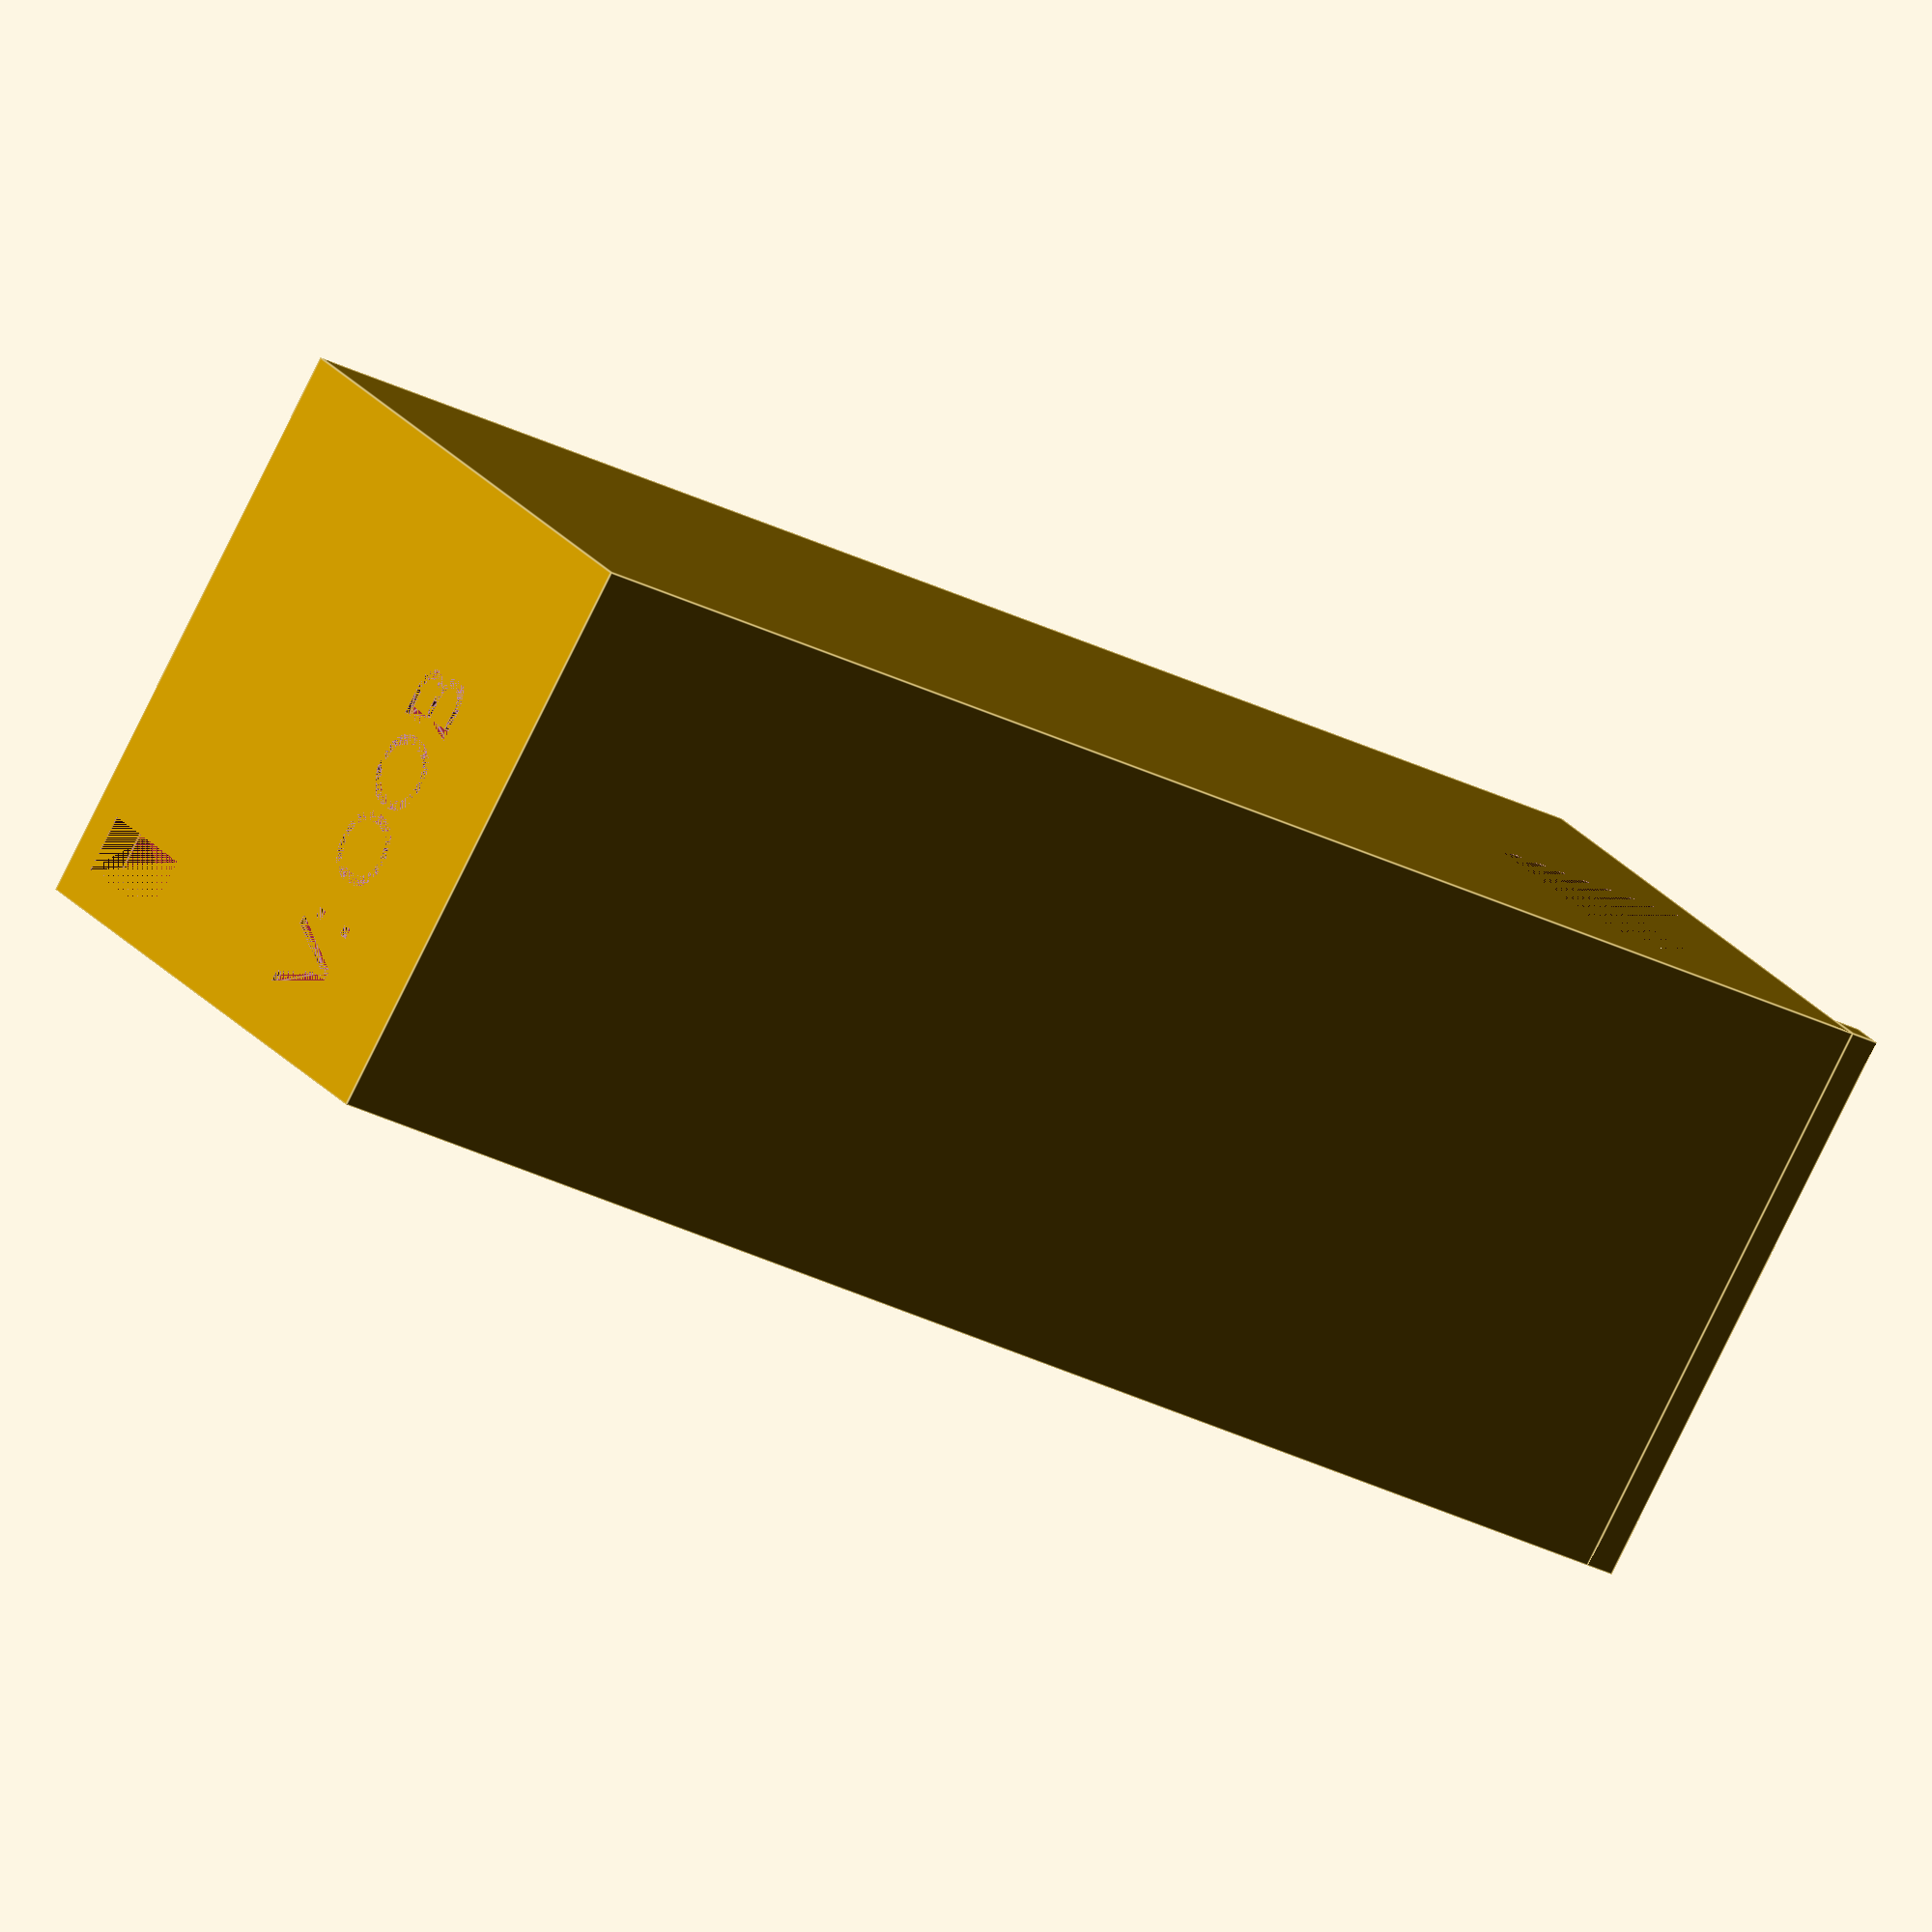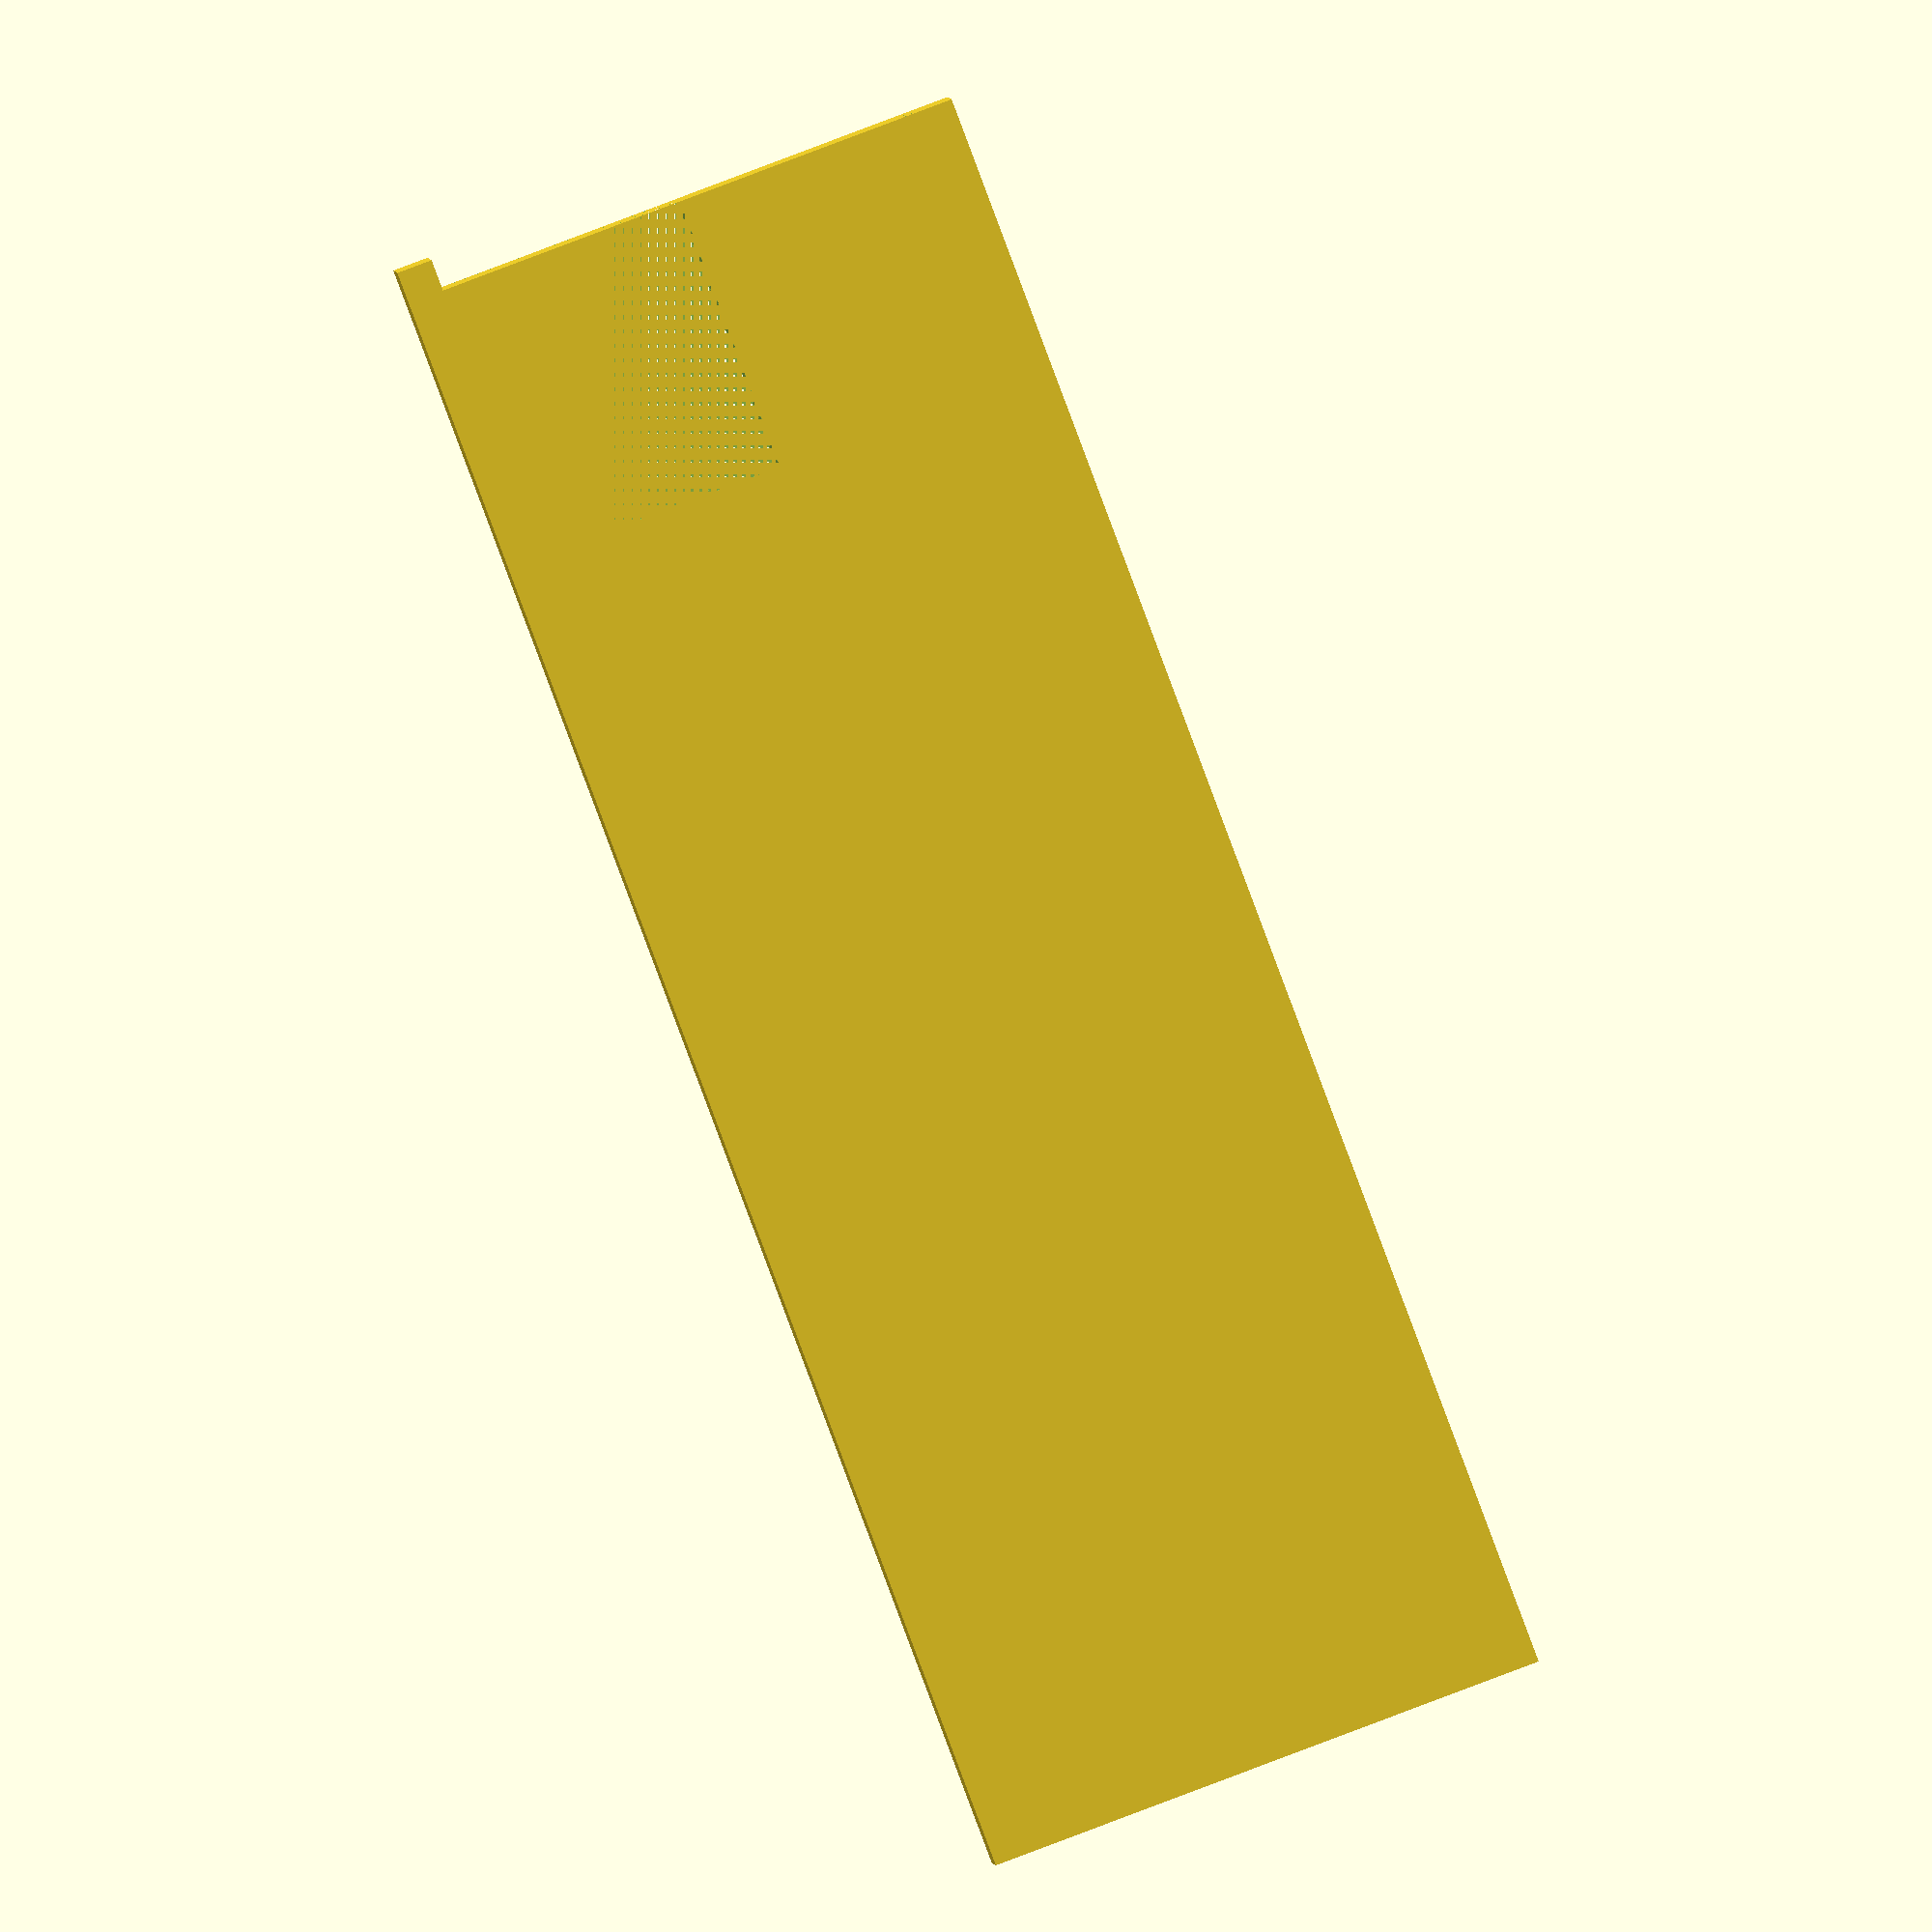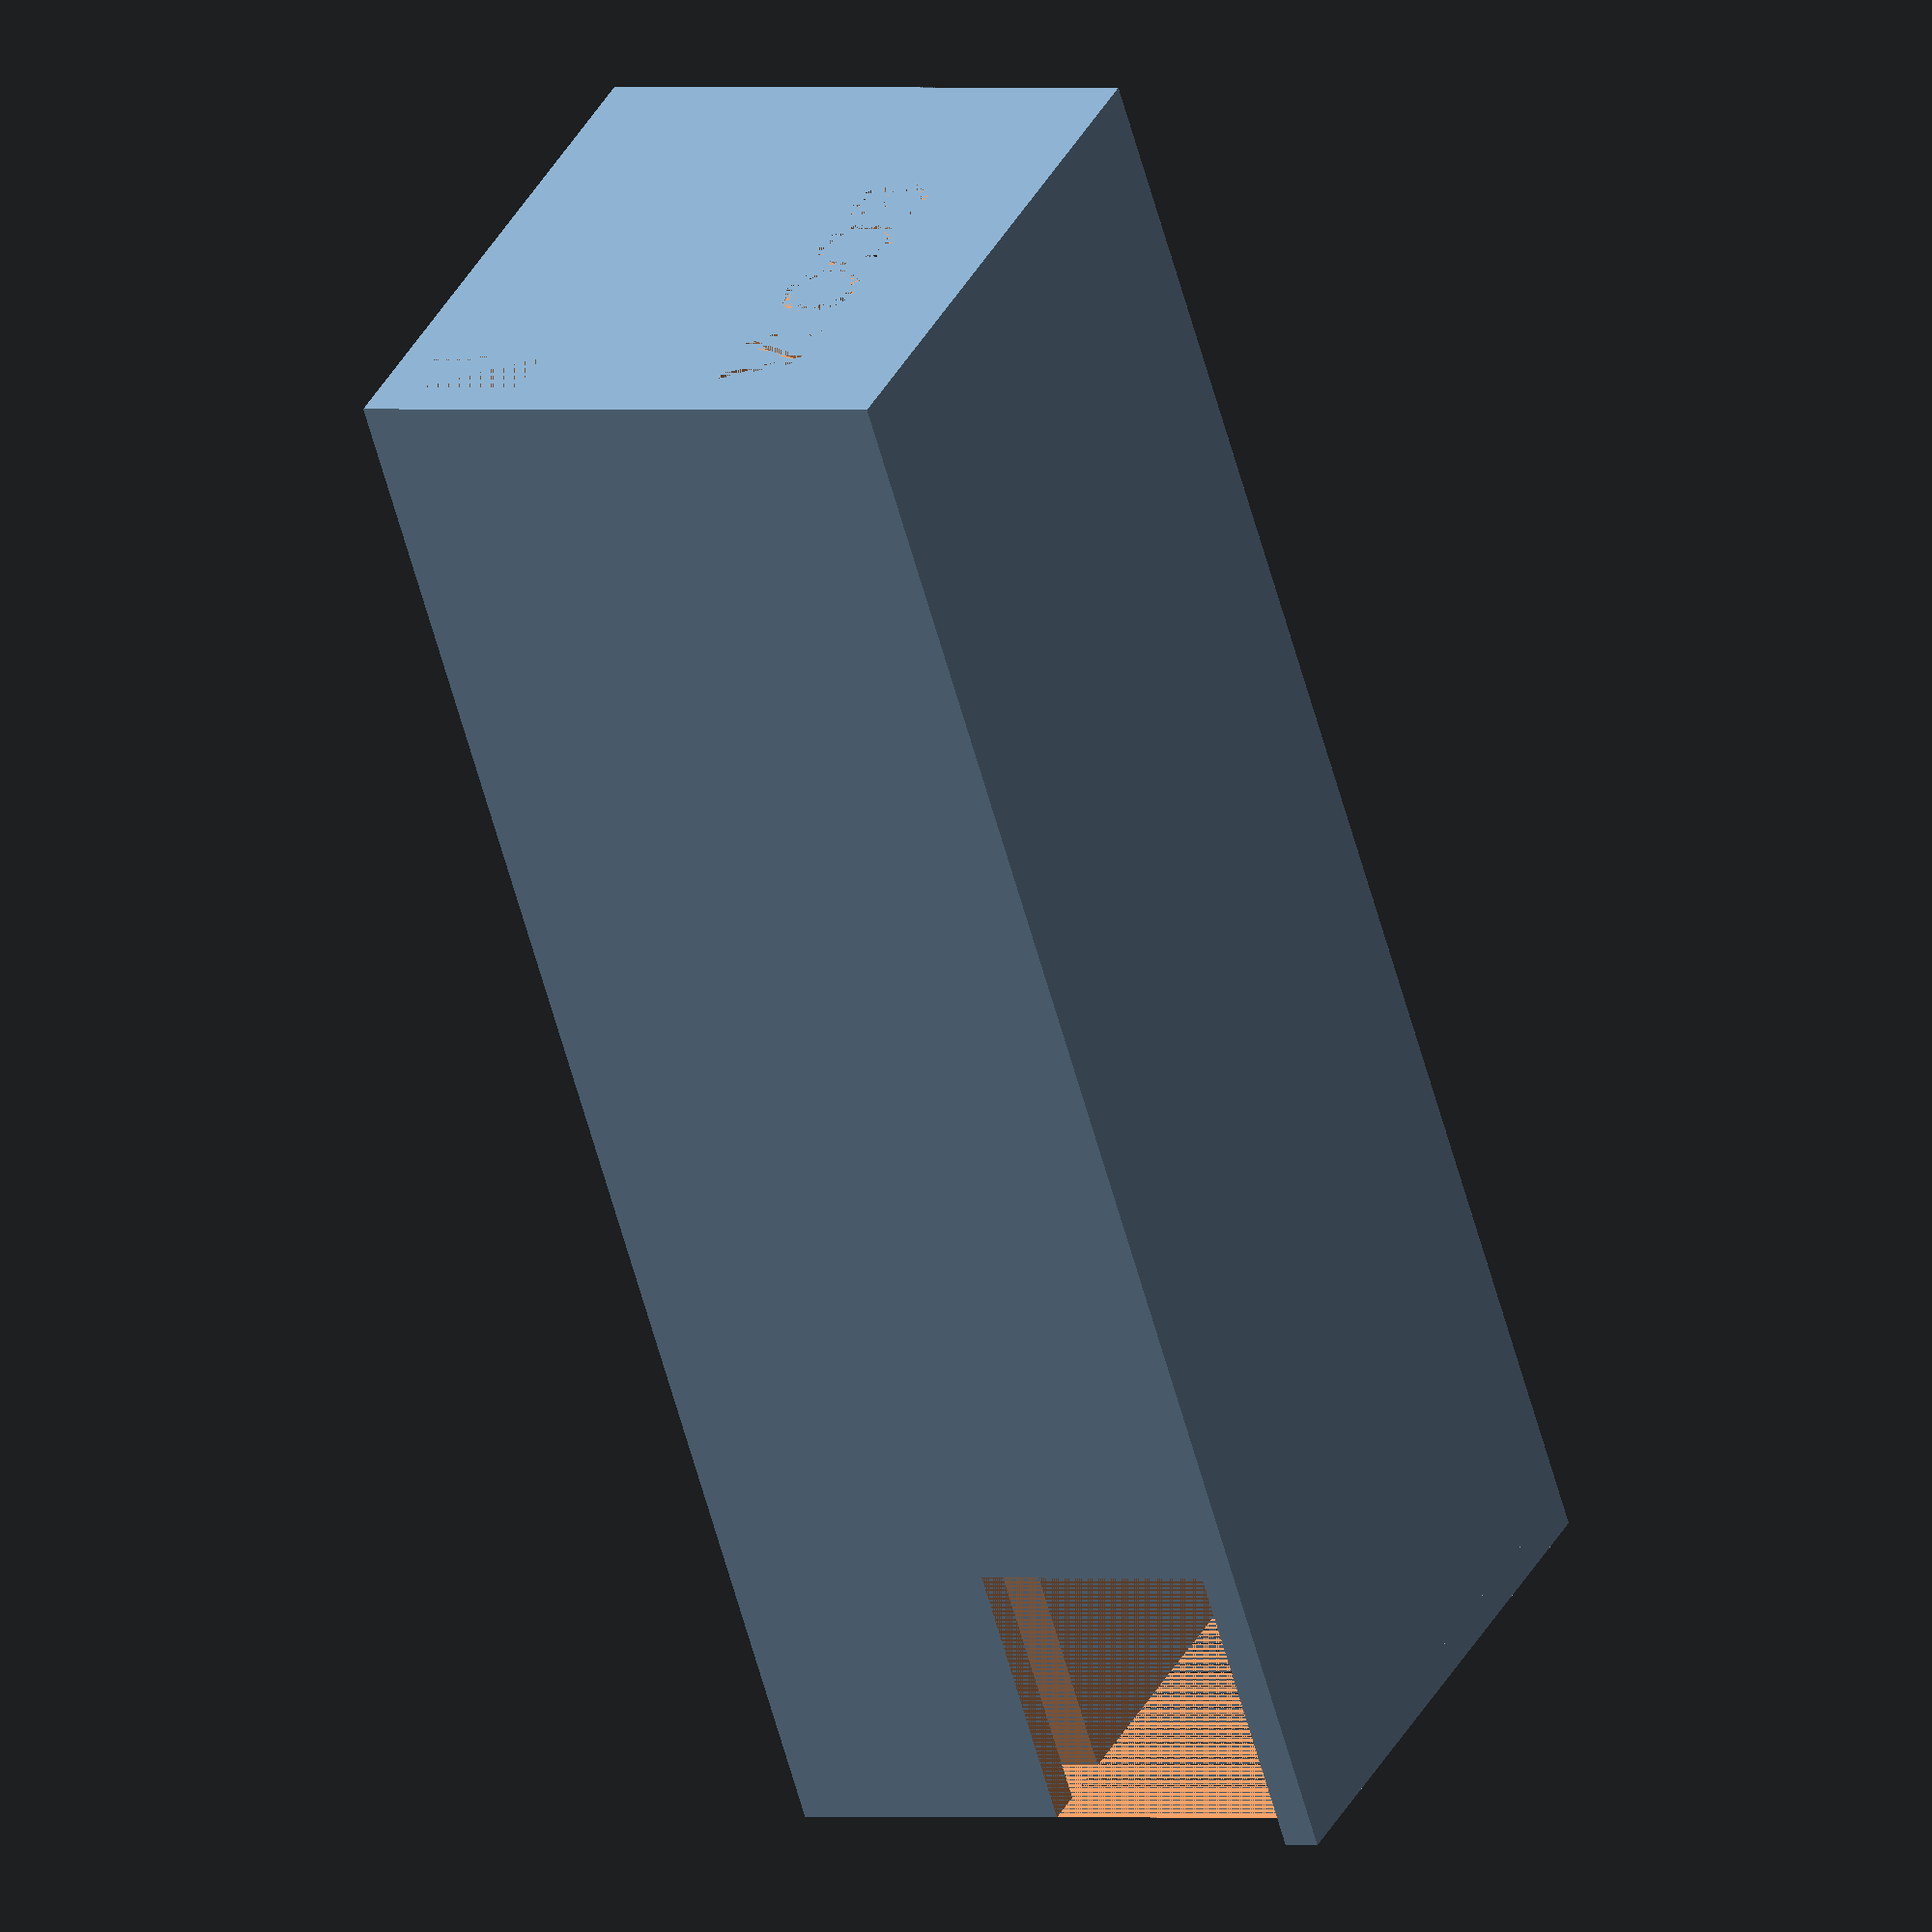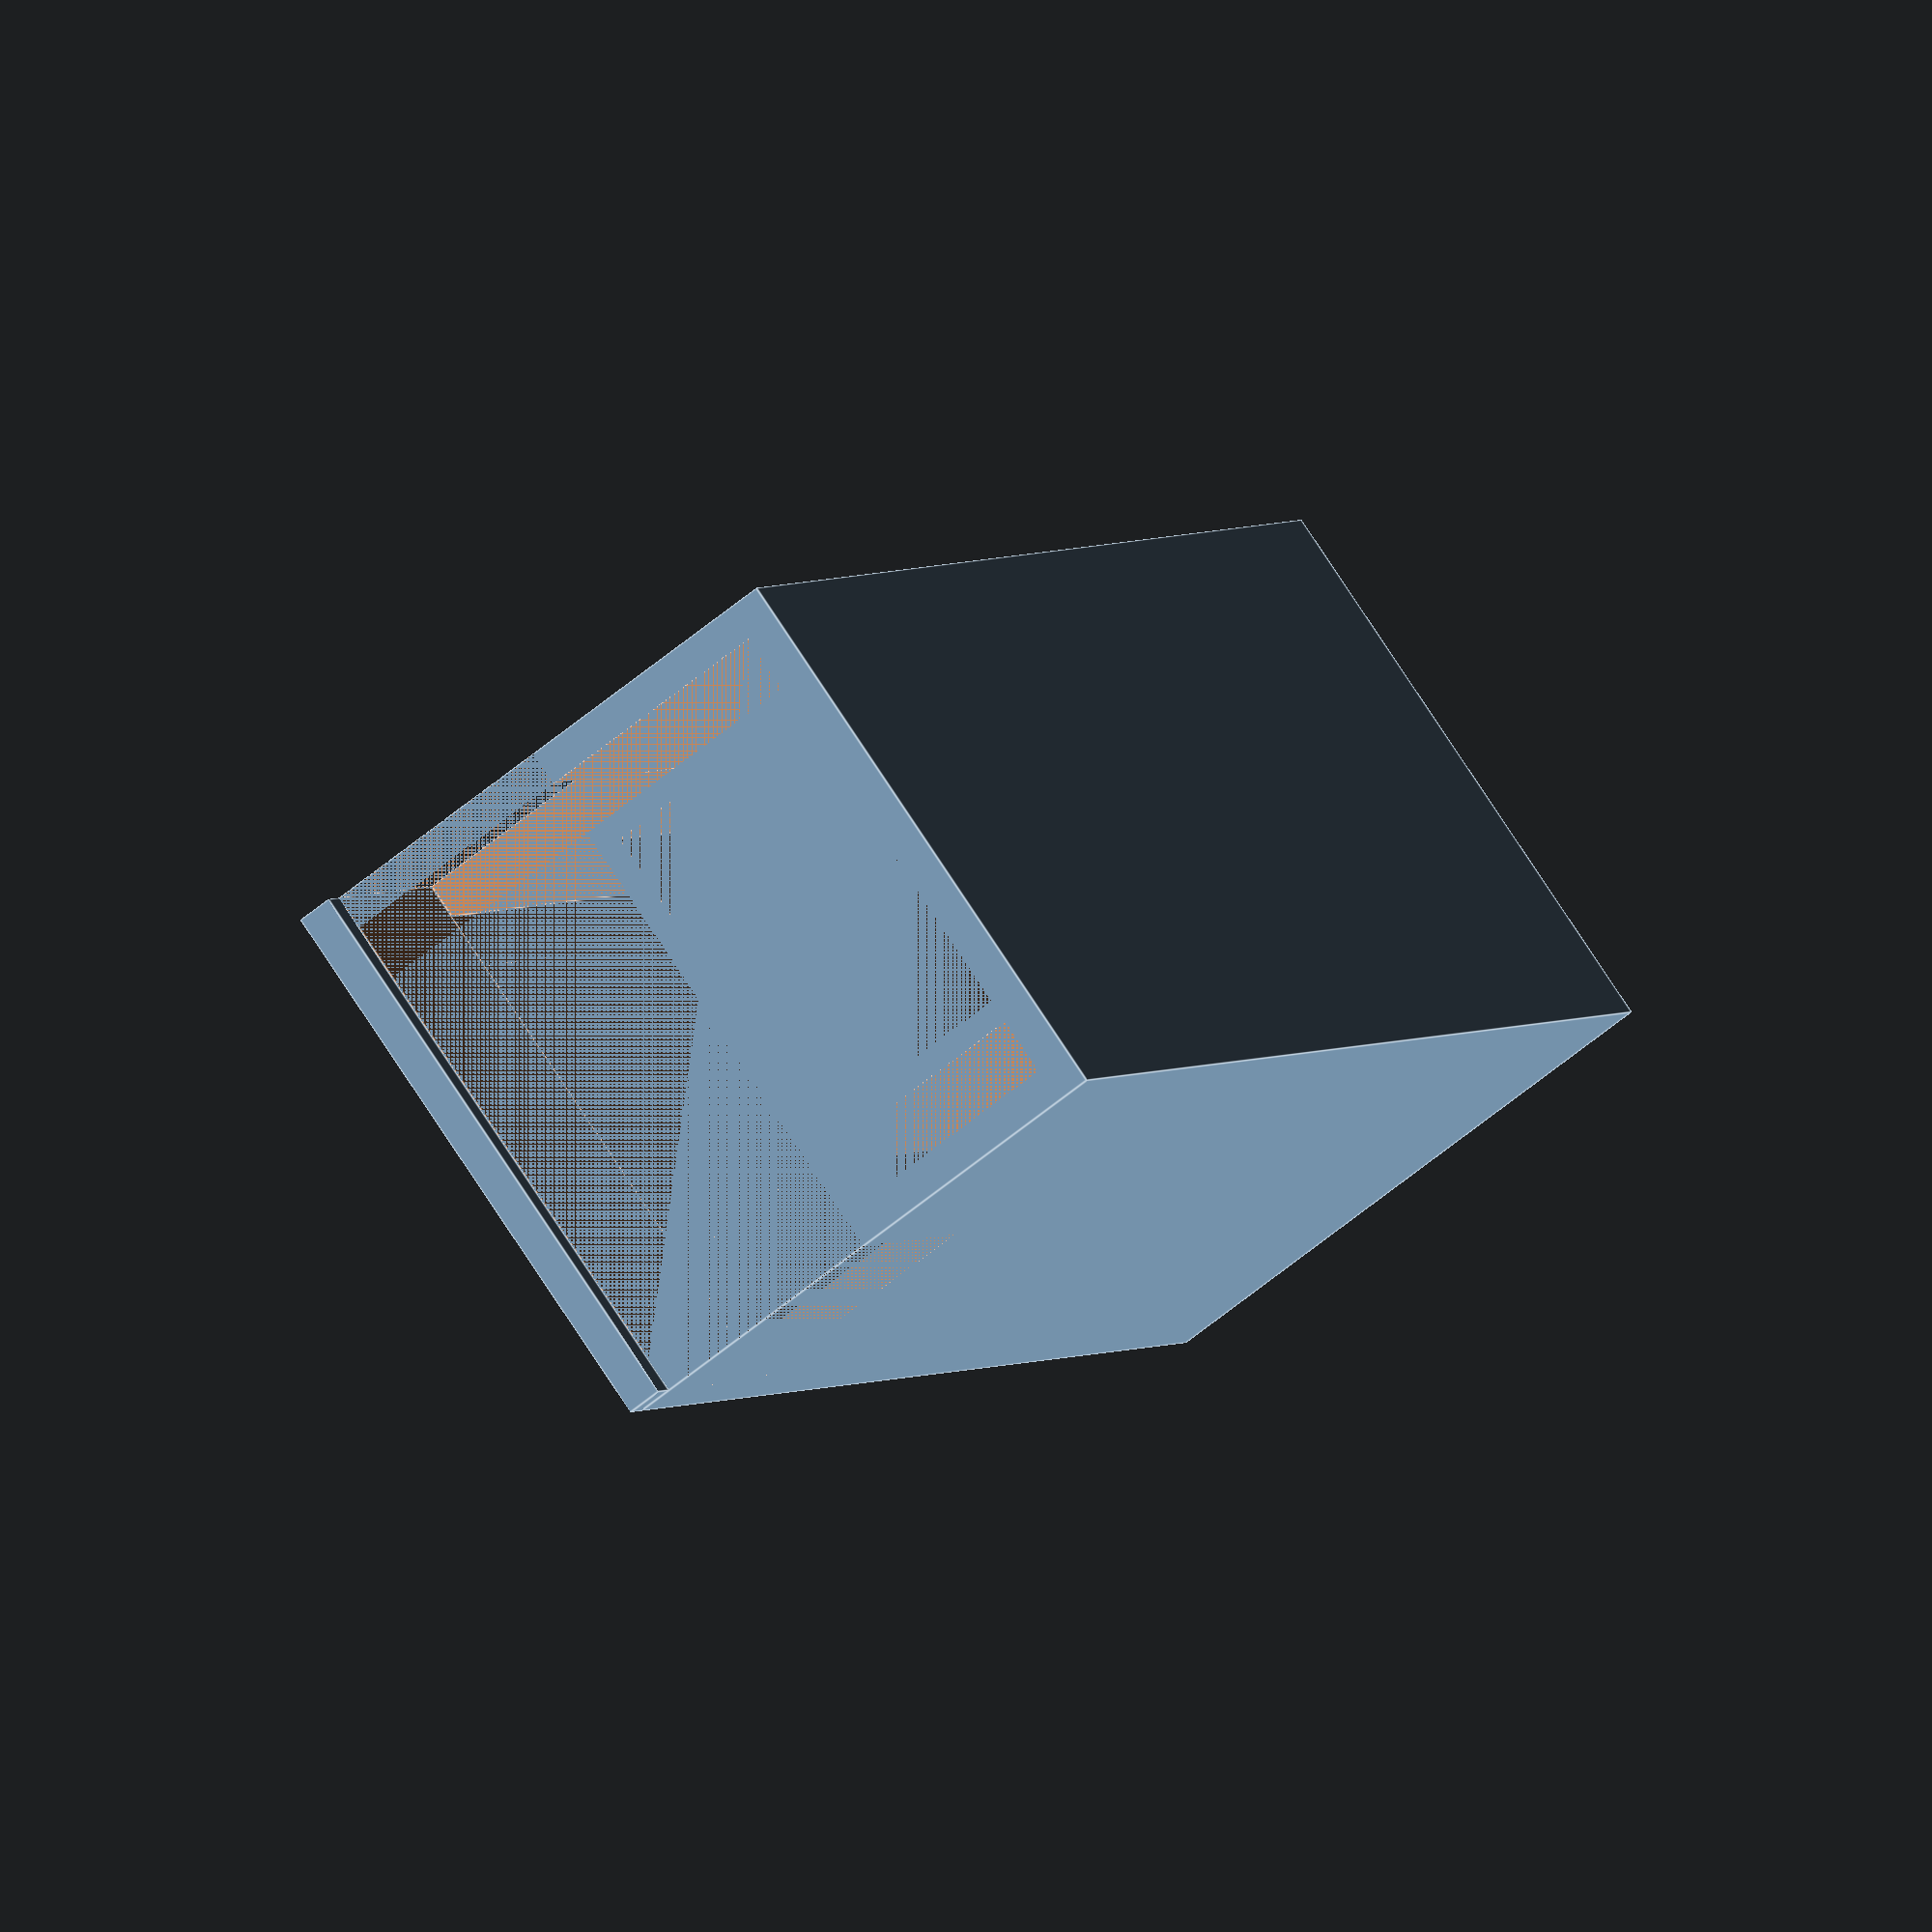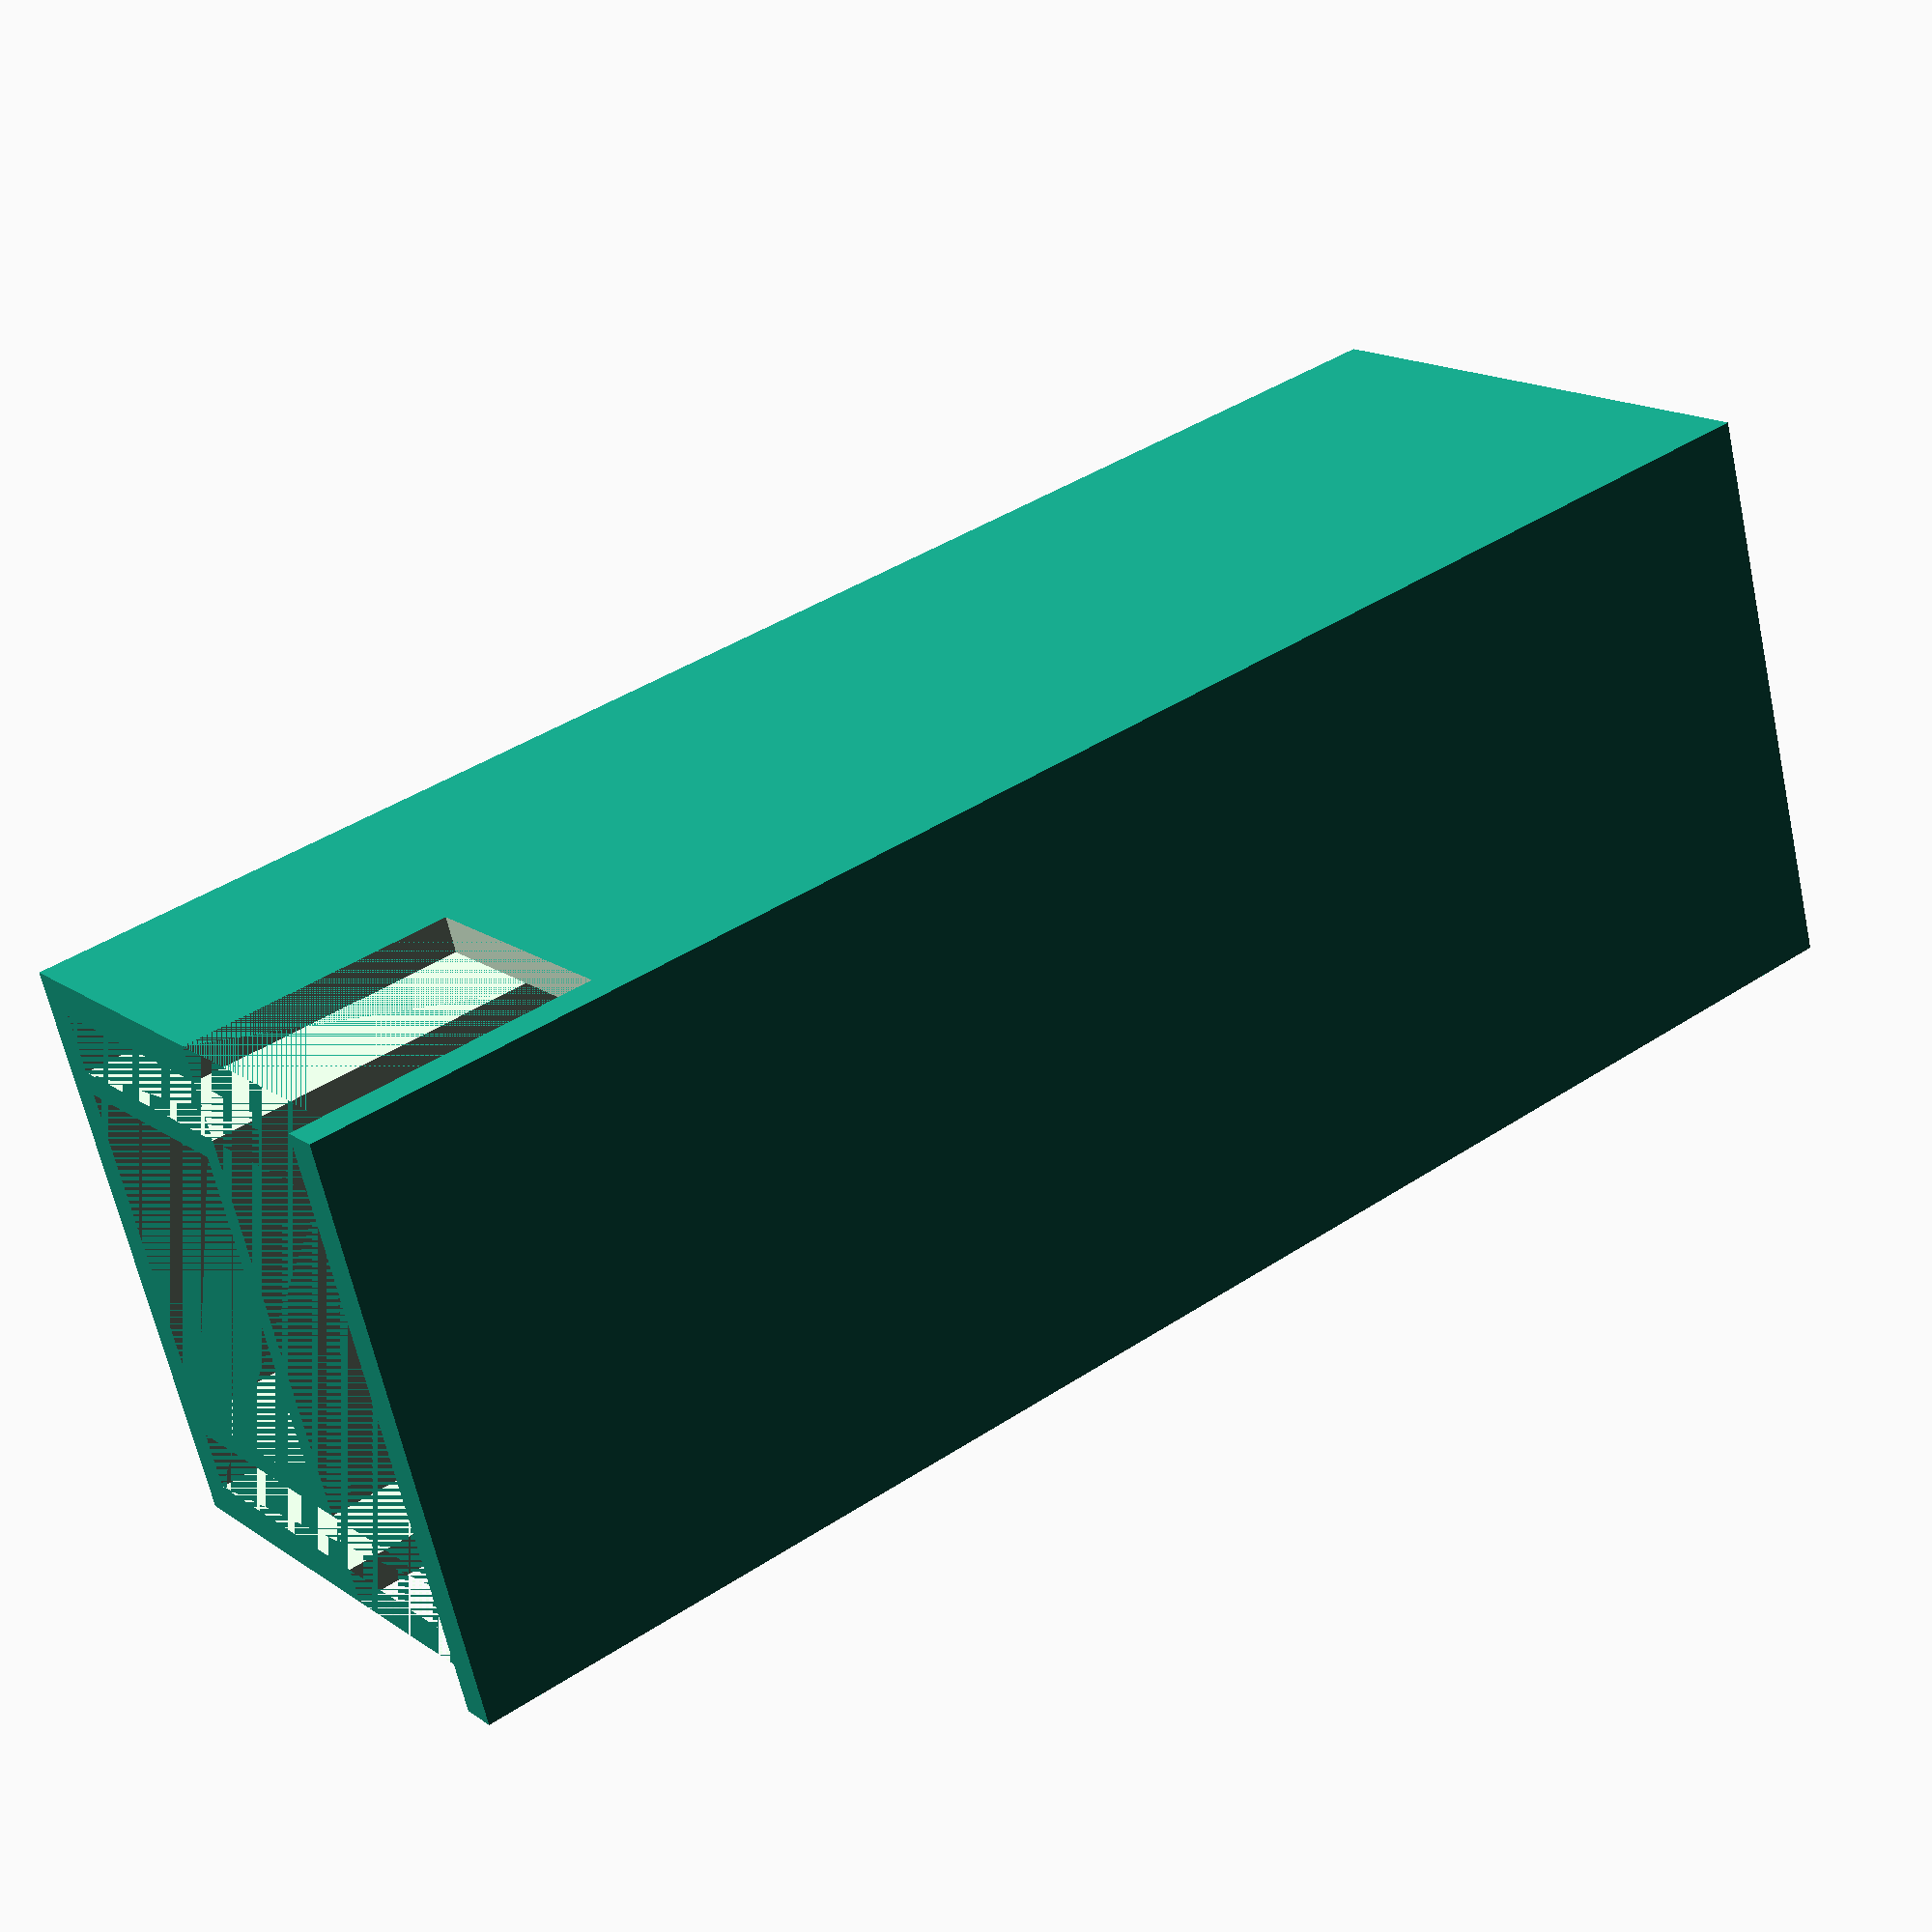
<openscad>
// Measurements in mm

board_width = 26;
board_length = 50;
pins_width = 3;
full_pin_height = 25;
cable_management_height = 10;

servo_width = 23;
servo_height = 30.5;
servo_thickness = 12.5;
servo_wings_width = 32.5;
servo_wings_offset = 16.5;

cam_height = 3;

// Other constants

inner_wall_thickness = 1.2;
outer_wall_thickness = 1.8;
layer_height = 0.32;

cam_bridge_height = 5*layer_height;

// inter-component calculations

box_size_x = outer_wall_thickness*2+board_width;
box_size_z = outer_wall_thickness*2+full_pin_height;
box_size_y = outer_wall_thickness+servo_height+board_length;

// todo: calc openign for cam
cam_slot_size = 16;

// Generation constants

MODELVER = "OOB";

FN = 32;

// Start of code

$fn=FN;
model_version = MODELVER;
make();

module make() {
    box();
    lid();
    cam();
}

module box() //make me
{
    // Main body
    difference()
    {
        
        union()
        {
            // Main chunk
            translate([-0.5*box_size_x, 0, 0])
                cube([box_size_x, box_size_y, box_size_z]);
            // Cam bridge
            translate([-0.5*box_size_x, -cam_bridge_height, 0])
                cube([box_size_x, cam_bridge_height, outer_wall_thickness]);
        }
        // Slits for pins
        // todo: fix to proper width for if box becomes larger than board width
        for (i = [-1, 1])
            translate([i*((box_size_x-(outer_wall_thickness*2))/2 - pins_width/2),0,0])
            translate([-0.5*pins_width, 0, outer_wall_thickness])
                cube([pins_width, box_size_y-outer_wall_thickness, box_size_z-2*outer_wall_thickness]);
        // Room for key
        translate([-(box_size_x-(pins_width*2+outer_wall_thickness*2+inner_wall_thickness*2))/2, 0, outer_wall_thickness+inner_wall_thickness+servo_thickness])
            cube([box_size_x-(pins_width*2+outer_wall_thickness*2+inner_wall_thickness*2), box_size_y-outer_wall_thickness, box_size_z-outer_wall_thickness*2-inner_wall_thickness-servo_thickness]);
        // Allow for bigger key
        //translate([-(box_size_x-(wall_thickness*4))/2, 0, wall_thickness*2+servo_thickness])
        //    cube([box_size_x-(wall_thickness*4), box_size_y-wall_thickness-board_length, box_size_z-wall_thickness*3-servo_thickness]);
        // Room for board, servo
        translate([-(box_size_x-(outer_wall_thickness*2))/2, 0, outer_wall_thickness])
            cube([box_size_x-(outer_wall_thickness*2), box_size_y-outer_wall_thickness, servo_thickness]);
        // Slits for servo wings
        non_wings_len = outer_wall_thickness+board_length+servo_wings_offset;
        wings_len = box_size_y - non_wings_len;
        translate([-(box_size_x)/2, 0, outer_wall_thickness])
            cube([box_size_x, wings_len, servo_thickness]);
        // Version text
        translate([0,box_size_y-layer_height,0])
        rotate([90,0,180])
        linear_extrude(layer_height)
        translate([-6,6,0])
        union()
        {
            translate([-6,0,0])
                text(text="V: ", size = 4);
            text(text=model_version, size = 4);
        }
        // Logo
        logo_width = 12;
        translate([2,box_size_y,14])
        rotate([90,0,180])
        scale([logo_width/64,logo_width/64,layer_height/255])
        surface(file="eki-logo-simple.png", invert = true)
        // Cam opening
        translate([-cam_slot_size/2, 0, 0])
            cube([cam_slot_size, cam_height, outer_wall_thickness]);
        // Power wires opening
        translate([(box_size_x/2)-pins_width-outer_wall_thickness,box_size_y-outer_wall_thickness,box_size_z-outer_wall_thickness-pins_width*2])
            cube([pins_width, outer_wall_thickness, pins_width*2]);
    }
}

module lid() //make me
{
}

module cam() //make me
{
}

</openscad>
<views>
elev=334.6 azim=59.3 roll=149.9 proj=o view=edges
elev=270.8 azim=268.9 roll=249.4 proj=o view=wireframe
elev=179.8 azim=212.3 roll=60.3 proj=o view=wireframe
elev=243.0 azim=210.7 roll=230.2 proj=o view=edges
elev=163.7 azim=105.2 roll=36.2 proj=p view=solid
</views>
